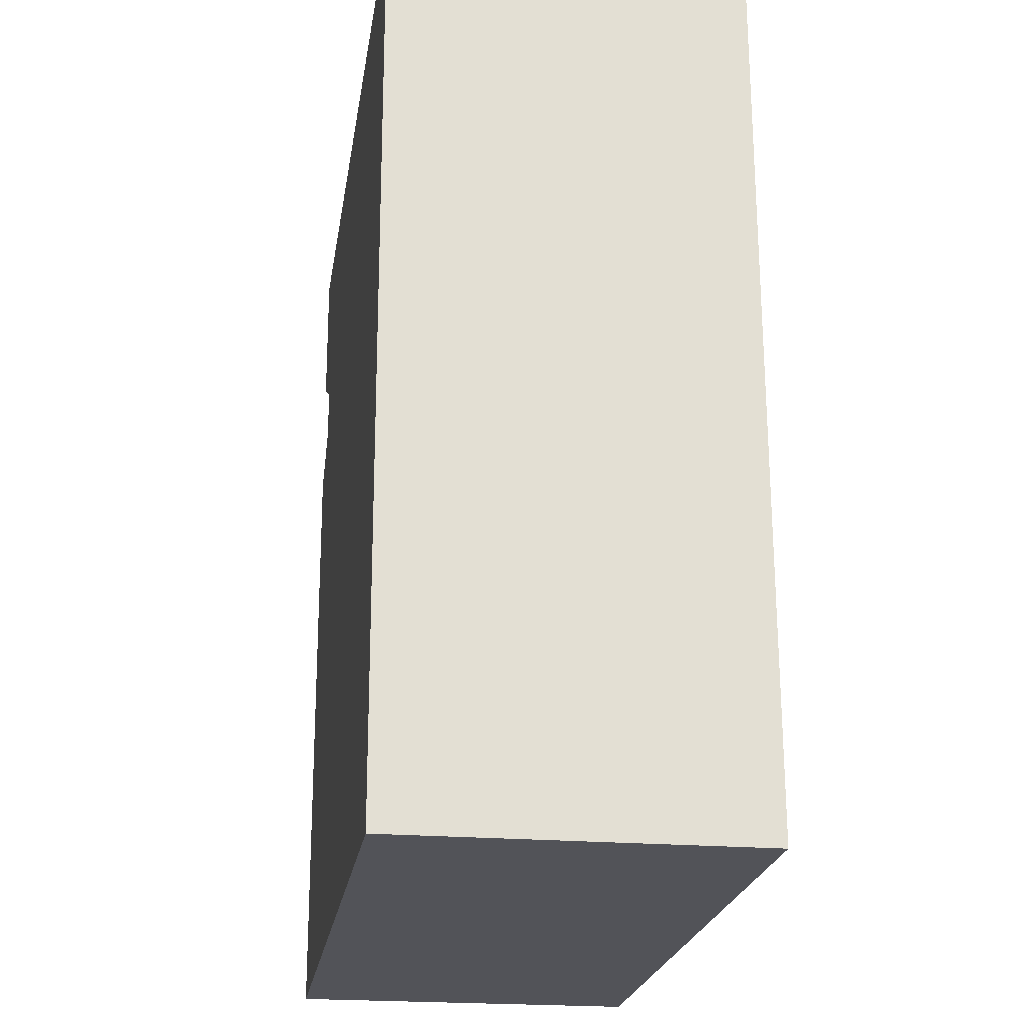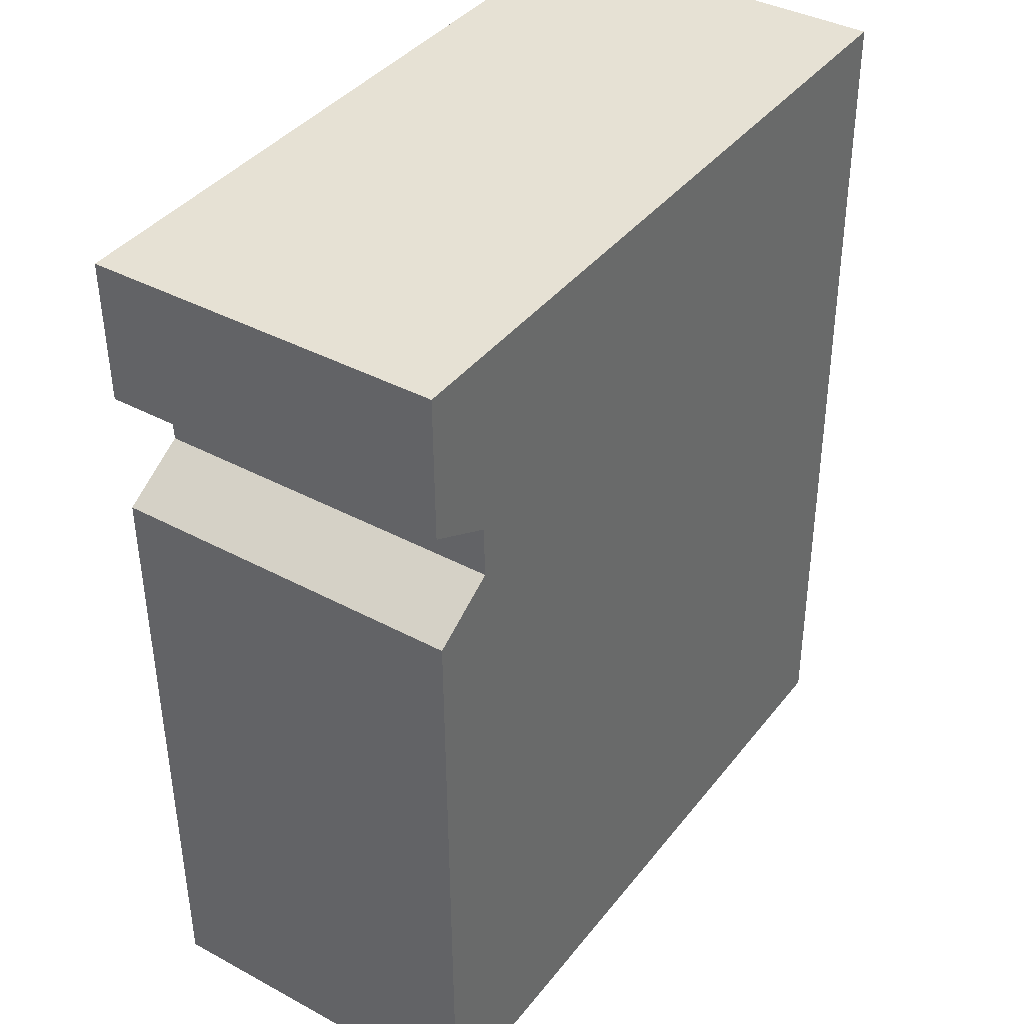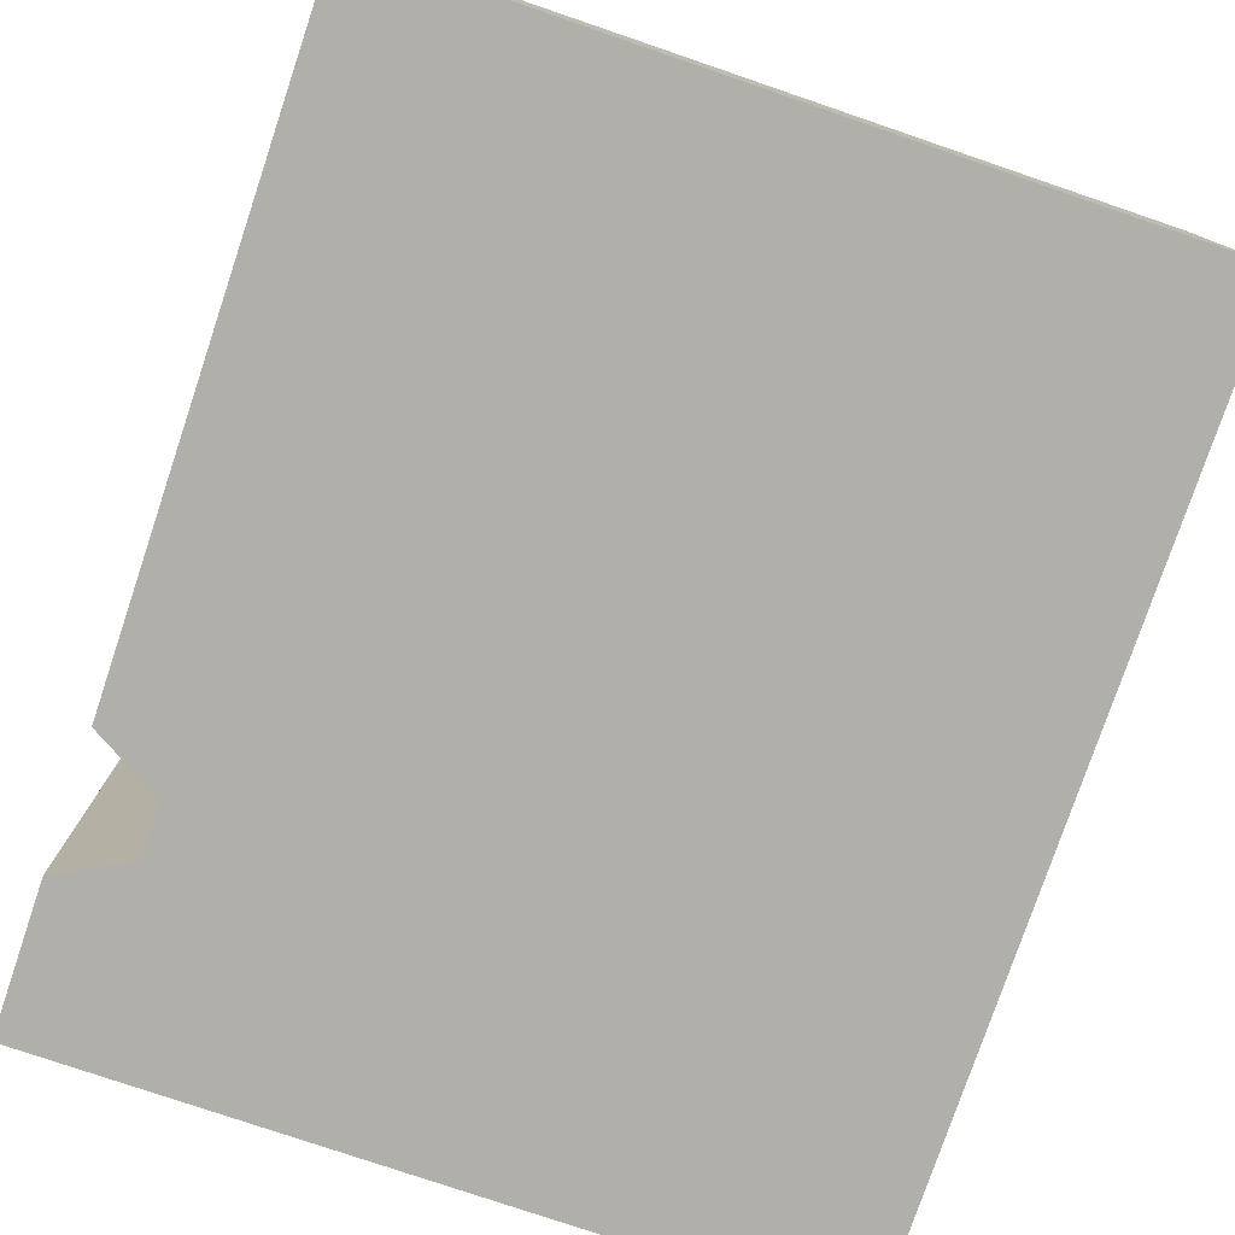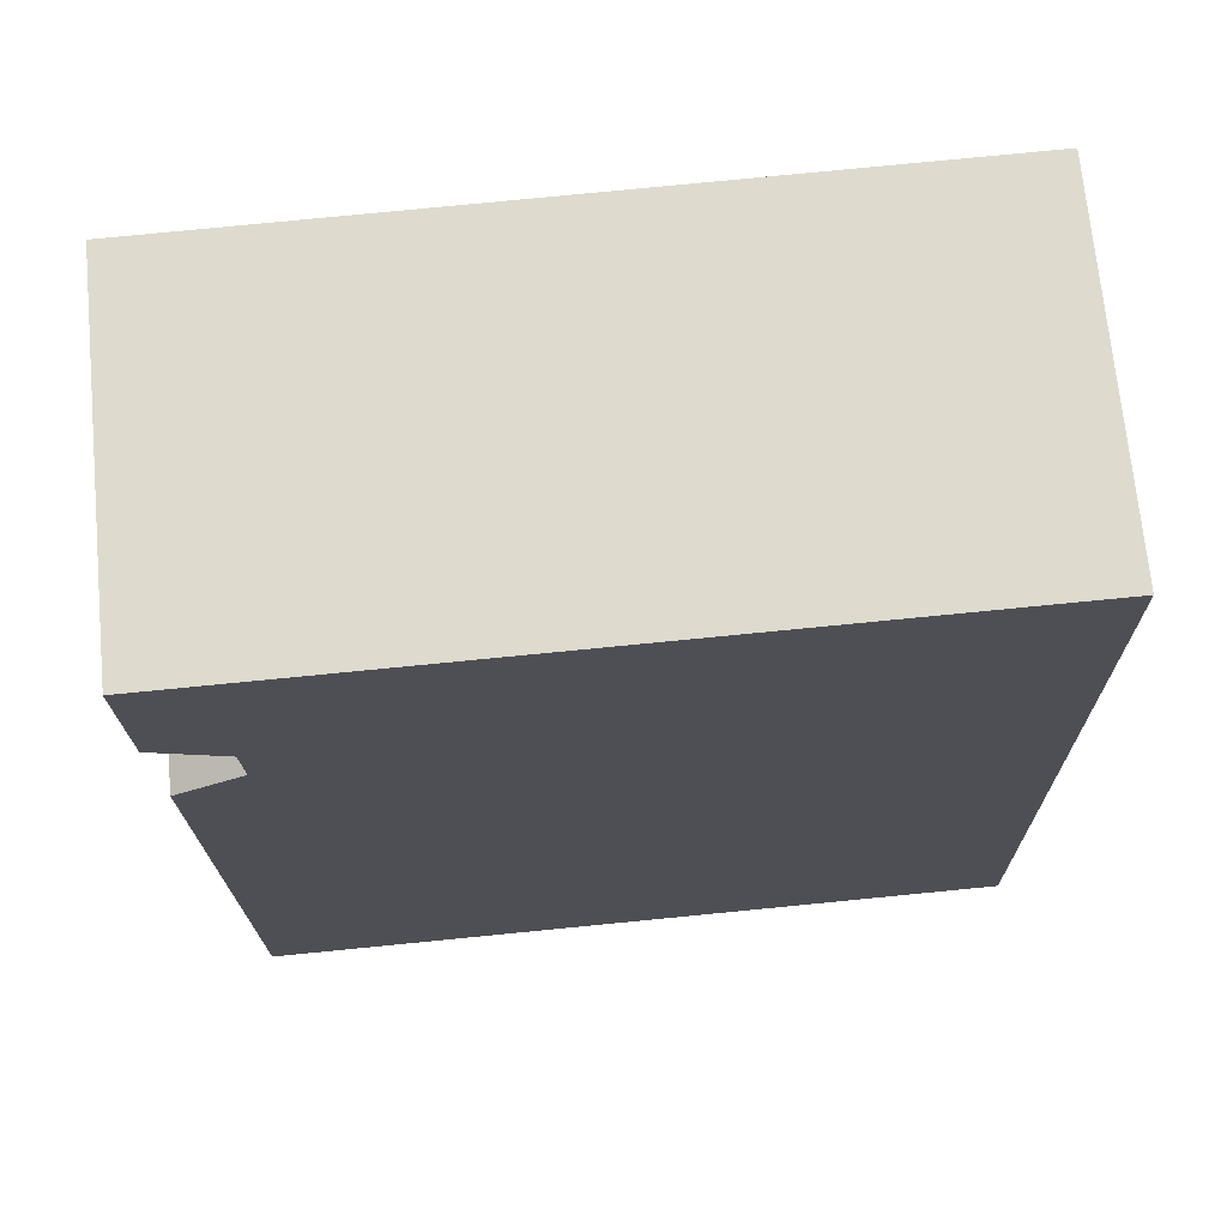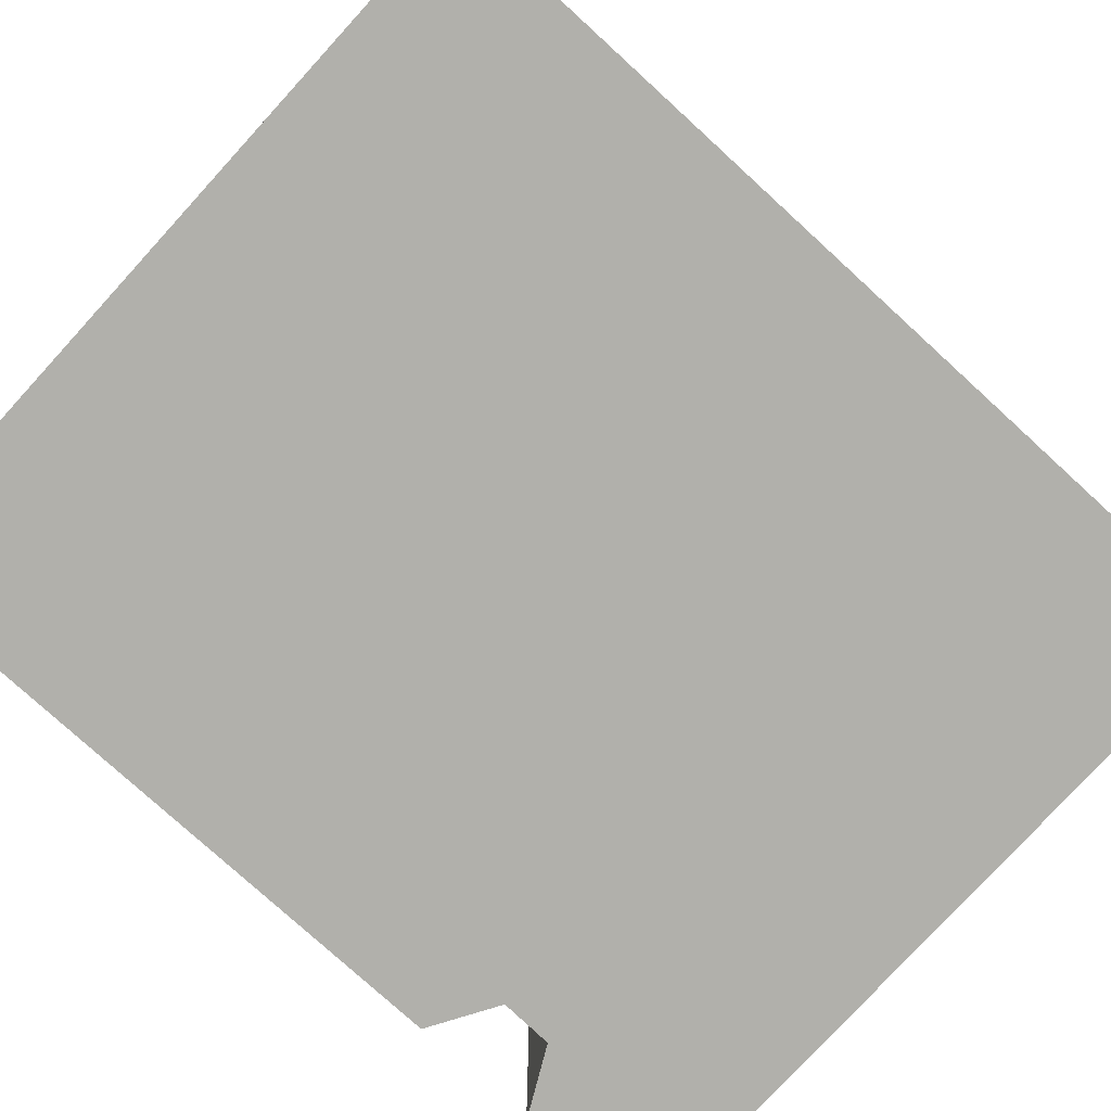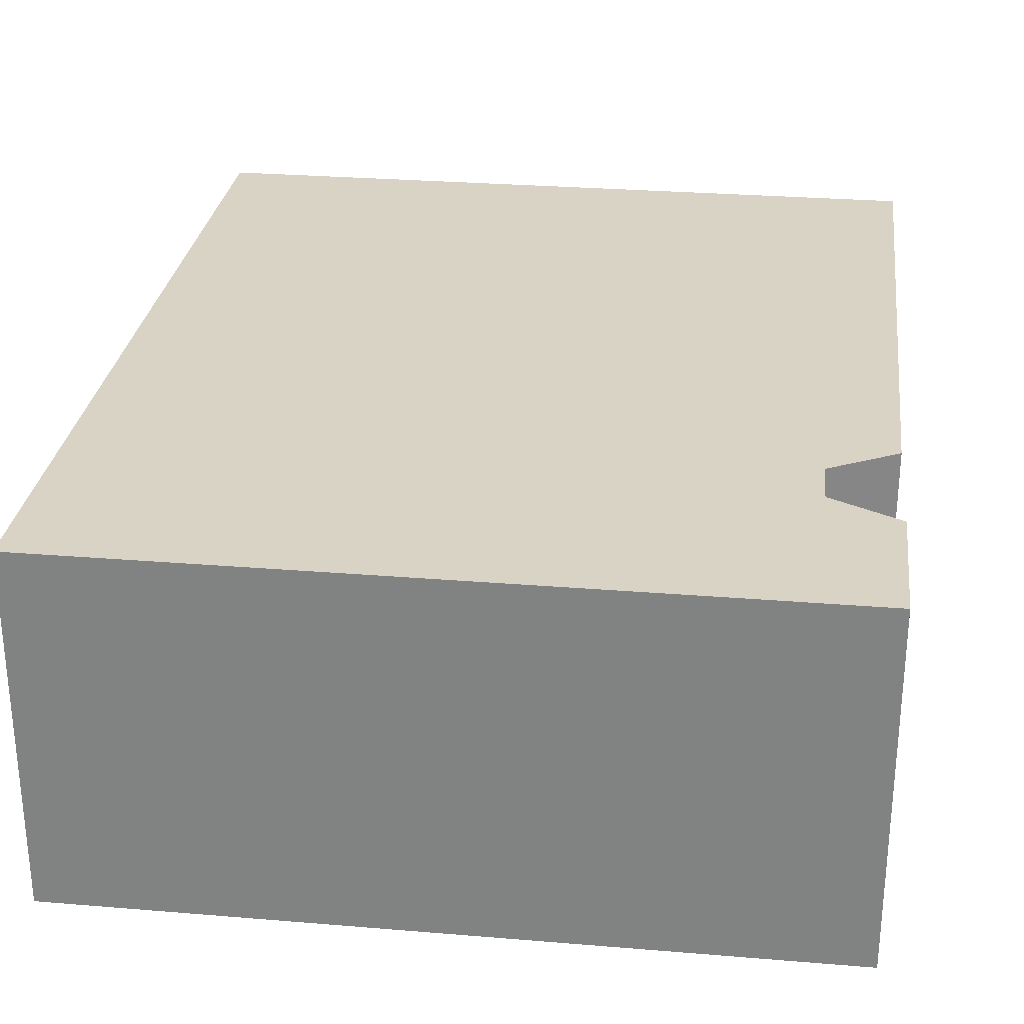
<metadata>
{"format":"obj","ext":"obj","renderer":"f3d","projection":"perspective","resolution":1024,"background":"white","views":[{"elev":-21.8,"azim":-98.6,"up":"+Z"},{"elev":38.7,"azim":124.1,"up":"+Z"},{"elev":-78.0,"azim":162.0,"up":"+Y"},{"elev":71.0,"azim":174.5,"up":"+Z"},{"elev":-78.5,"azim":-131.7,"up":"+Y"},{"elev":28.3,"azim":7.9,"up":"+Y"}]}
</metadata>
<code>
v  0 4.831 2.958e-16
v  10.14 4.831 8.339
v  10.06 4.831 -0.138
v  9.242 4.831 8.879
v  9.265 4.831 9.59
v  10.21 4.831 12.02
v  10.19 4.831 10.07
v  0.145 4.831 12.16
v  10.14 -5.106e-16 8.339
v  10.06 8.45e-18 -0.138
v  10.21 -7.361e-16 12.02
v  10.19 -6.164e-16 10.07
v  9.265 -5.872e-16 9.59
v  9.242 -5.437e-16 8.879
v  0 0 0
v  0.145 -7.444e-16 12.16
g defaultobject
f 1 2 3
f 2 1 4
f 4 1 5
f 5 6 7
f 6 5 8
f 8 5 1
f 9 3 2
f 3 9 10
f 11 7 6
f 7 11 12
f 13 4 5
f 4 13 14
f 10 1 3
f 1 10 15
f 15 8 1
f 8 15 16
f 16 6 8
f 6 16 11
f 12 5 7
f 5 12 13
f 14 2 4
f 2 14 9
f 15 14 13
f 14 15 10
f 14 10 9
f 15 11 16
f 11 15 13
f 11 13 12

</code>
